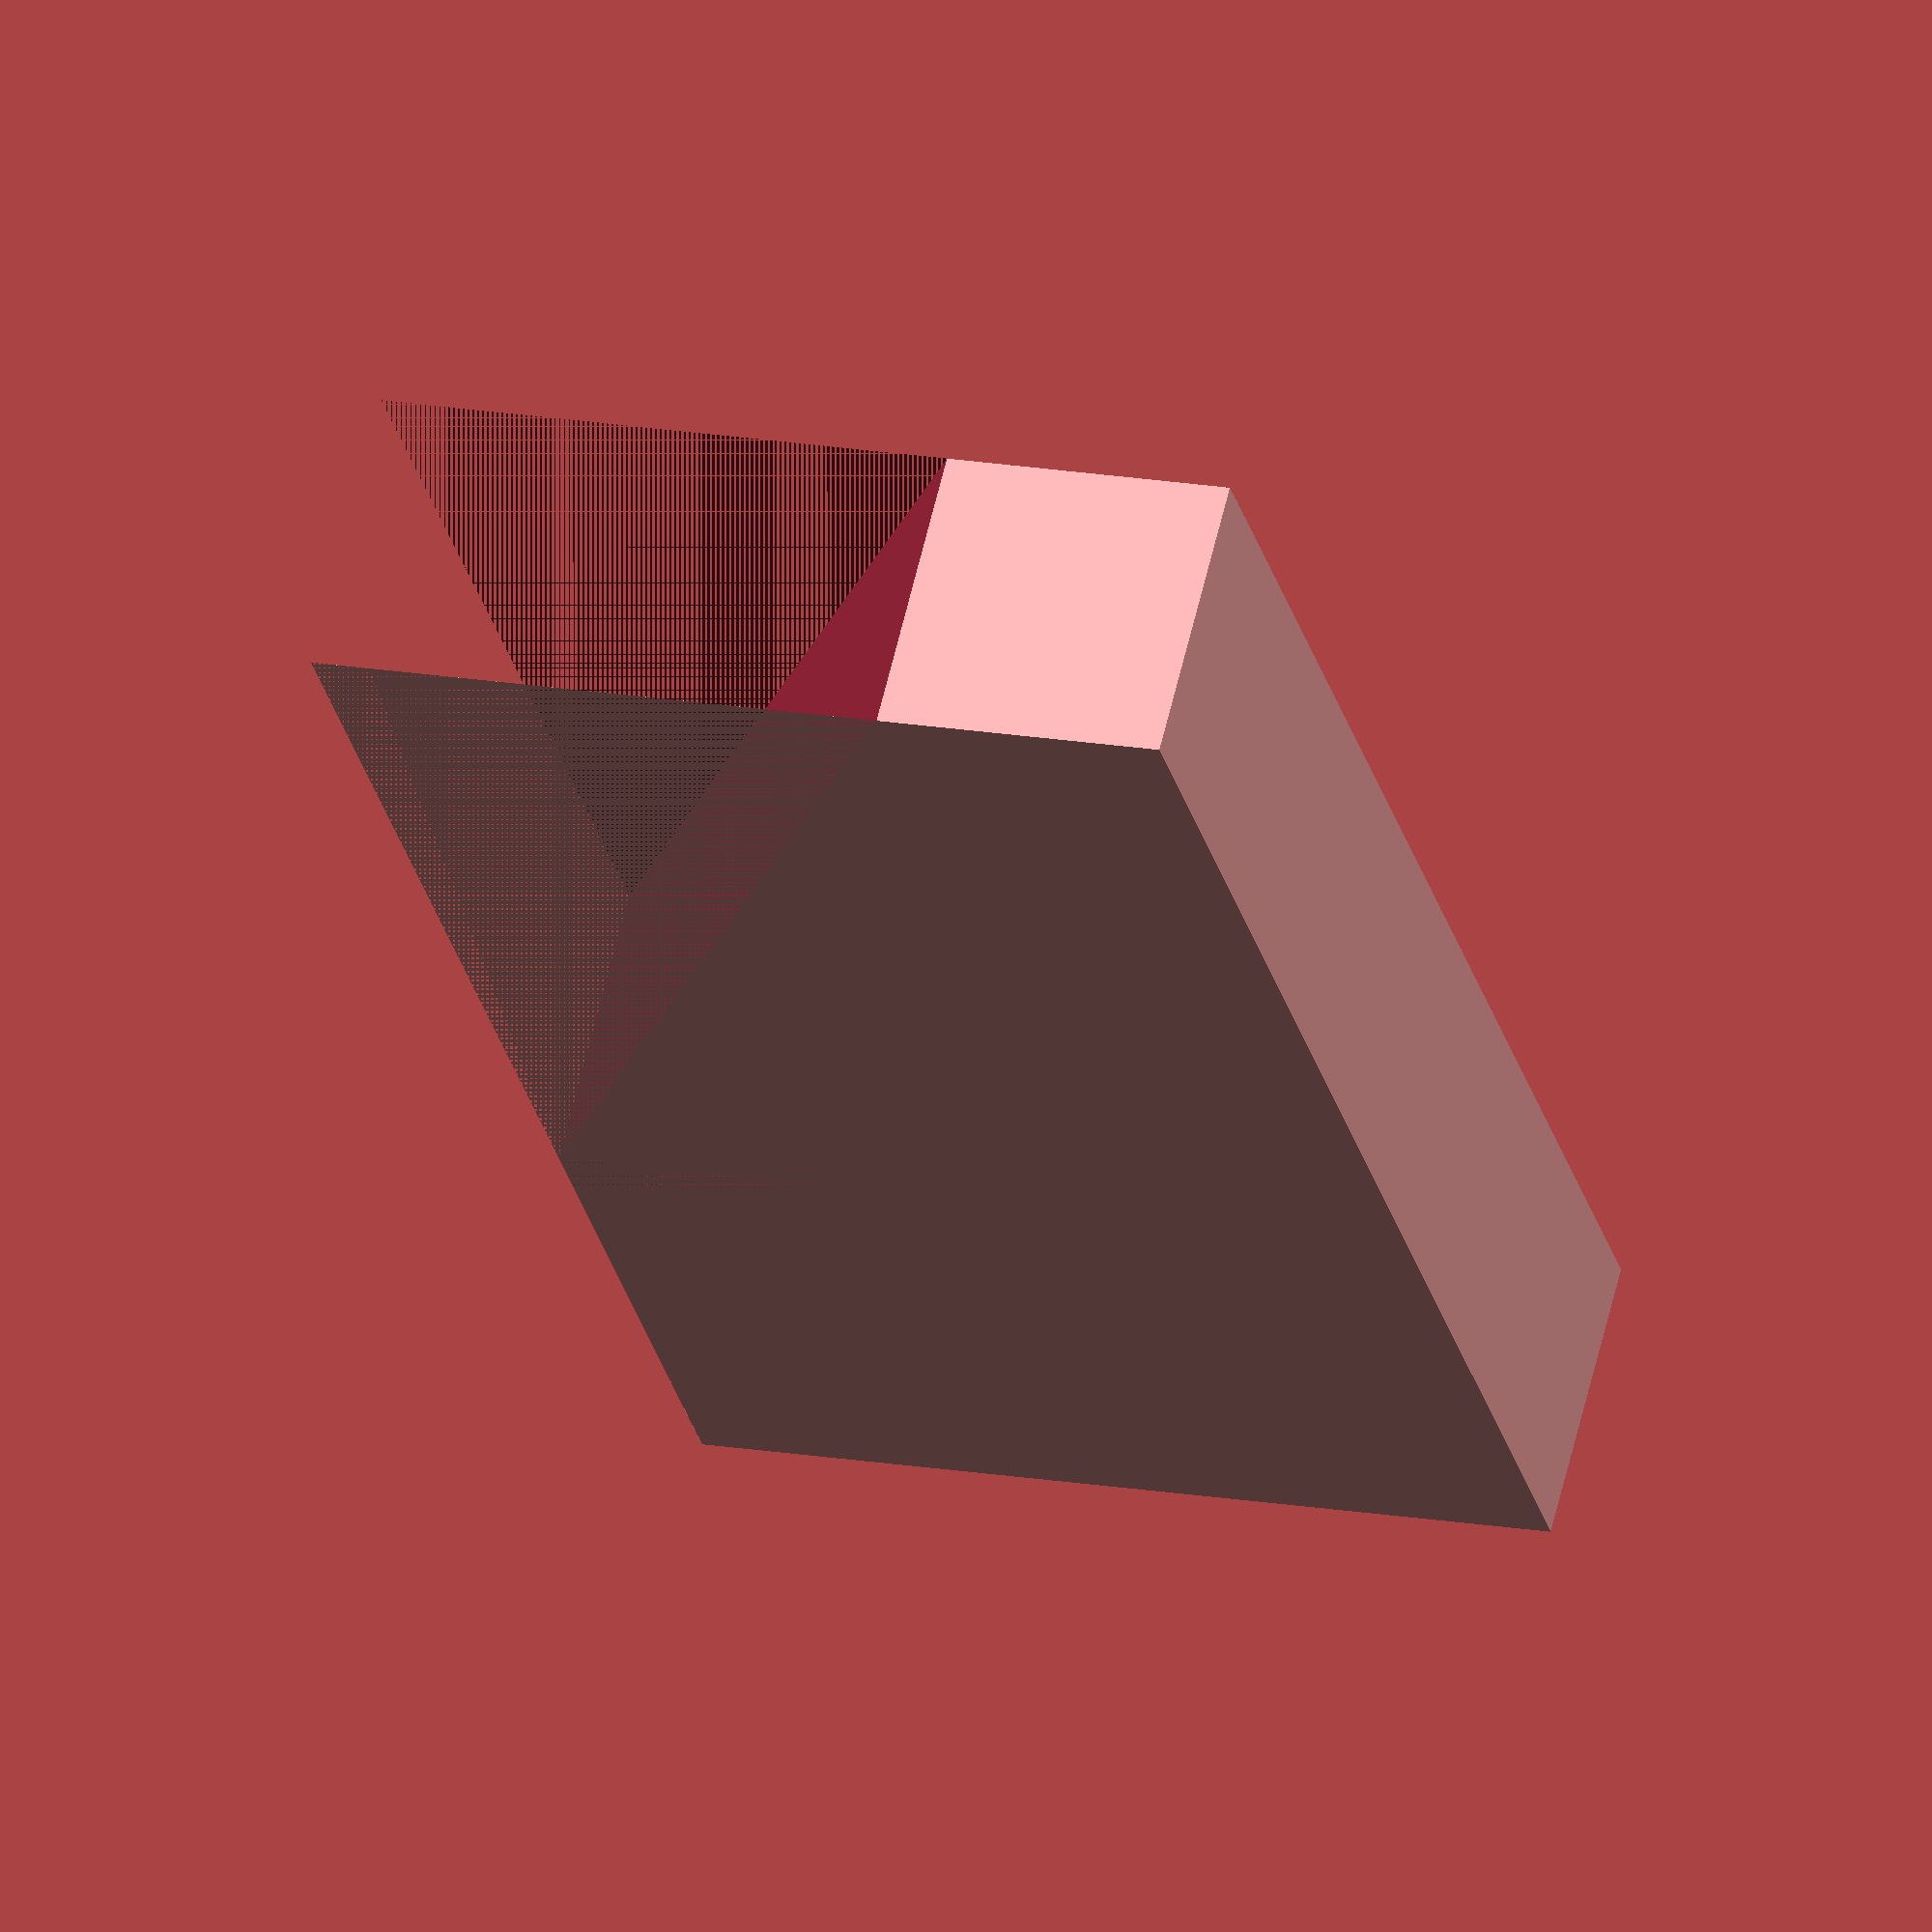
<openscad>
bottom_slope = 30; //Should be less than the overhang angle.

slope_width = sin(bottom_slope) * 20;
slope_height = cos(bottom_slope) * 20;

difference() {
	cube([5 + slope_width, 5, slope_height + 5 + 5]);
	translate([5, 0, 0]) {
		rotate([0, bottom_slope, 0]) {
			cube([slope_width, 5, 20]);
		}
	}
	translate([5, 0, slope_height]) {
		cube([slope_width, 5, 5]);
	}
}
</openscad>
<views>
elev=29.4 azim=346.0 roll=193.8 proj=o view=wireframe
</views>
